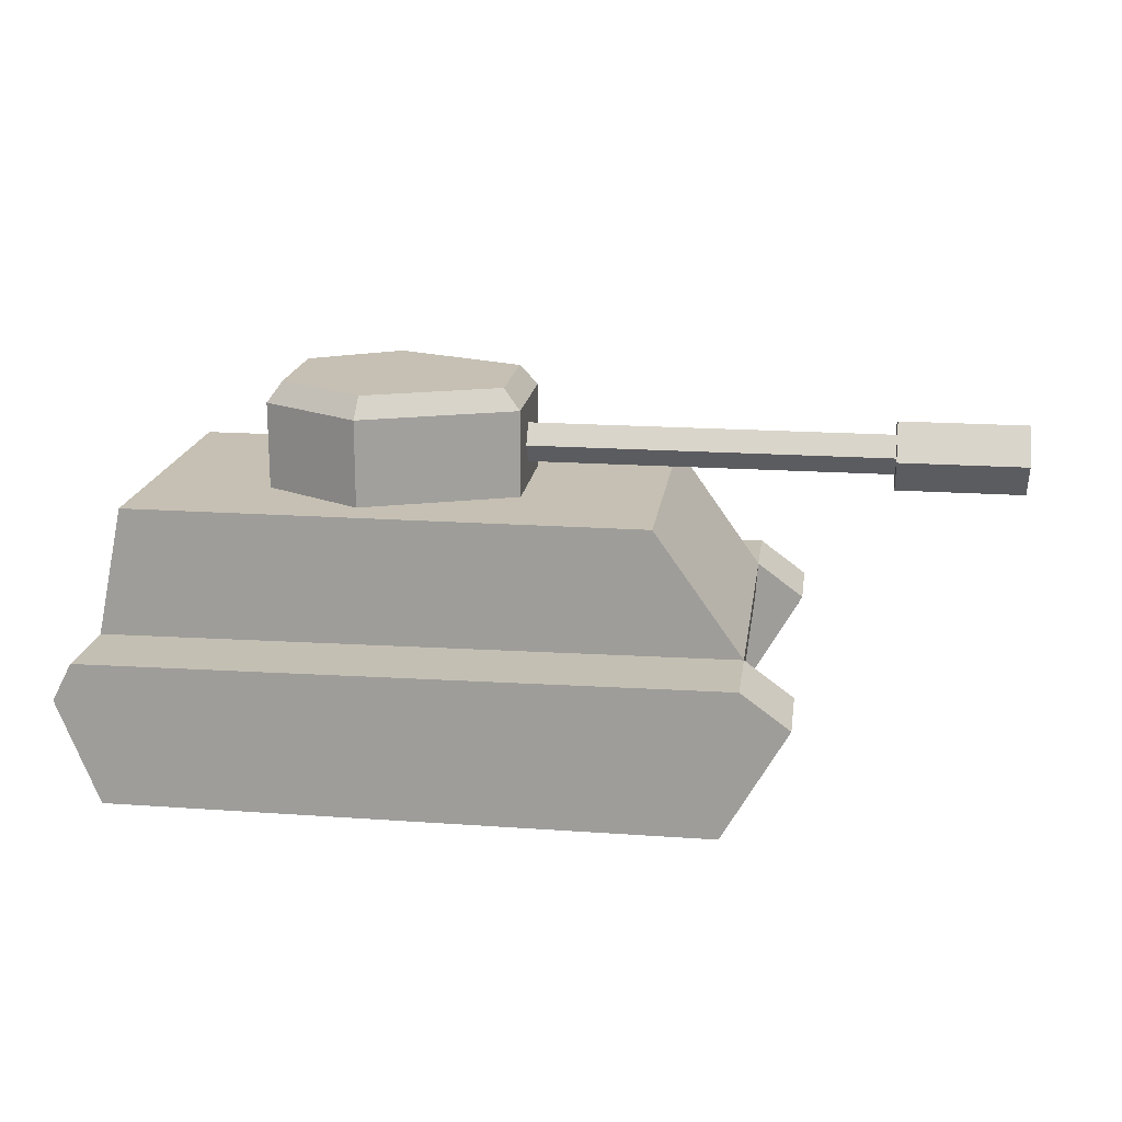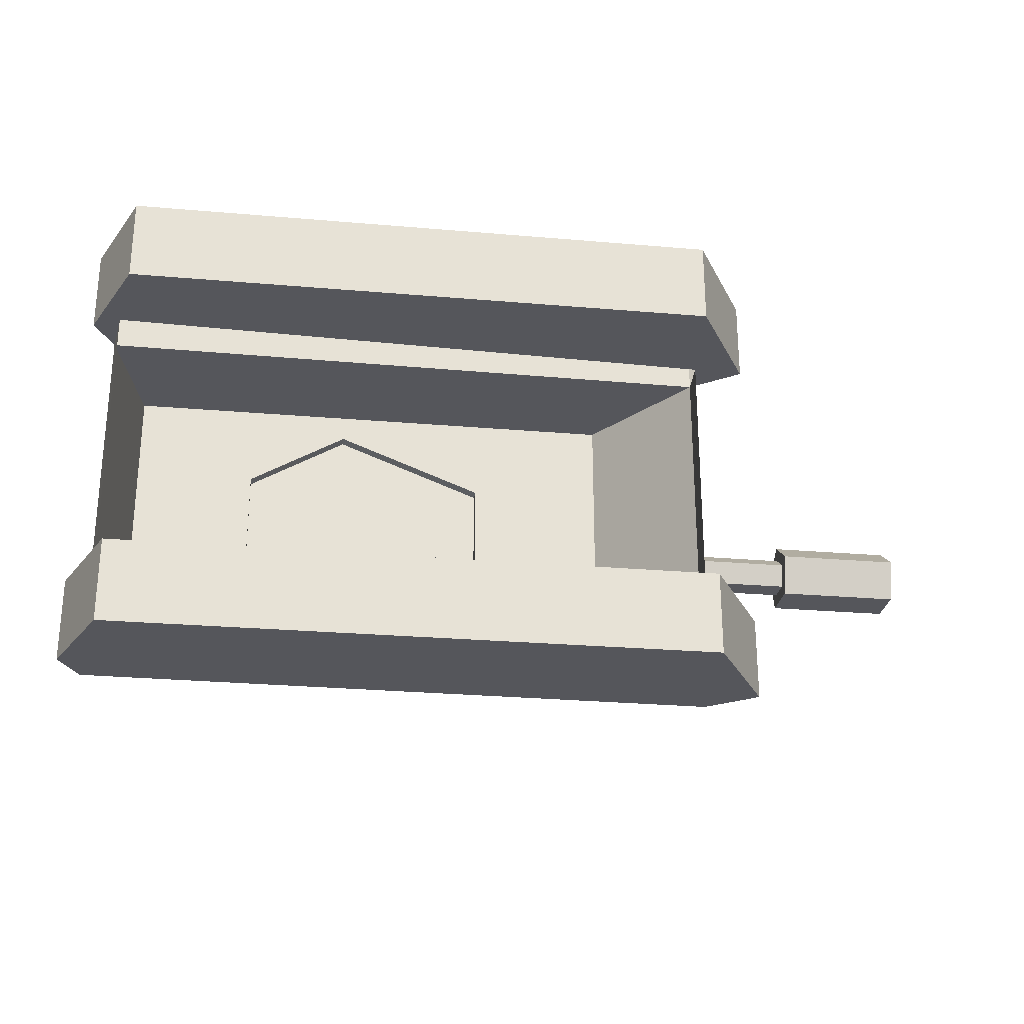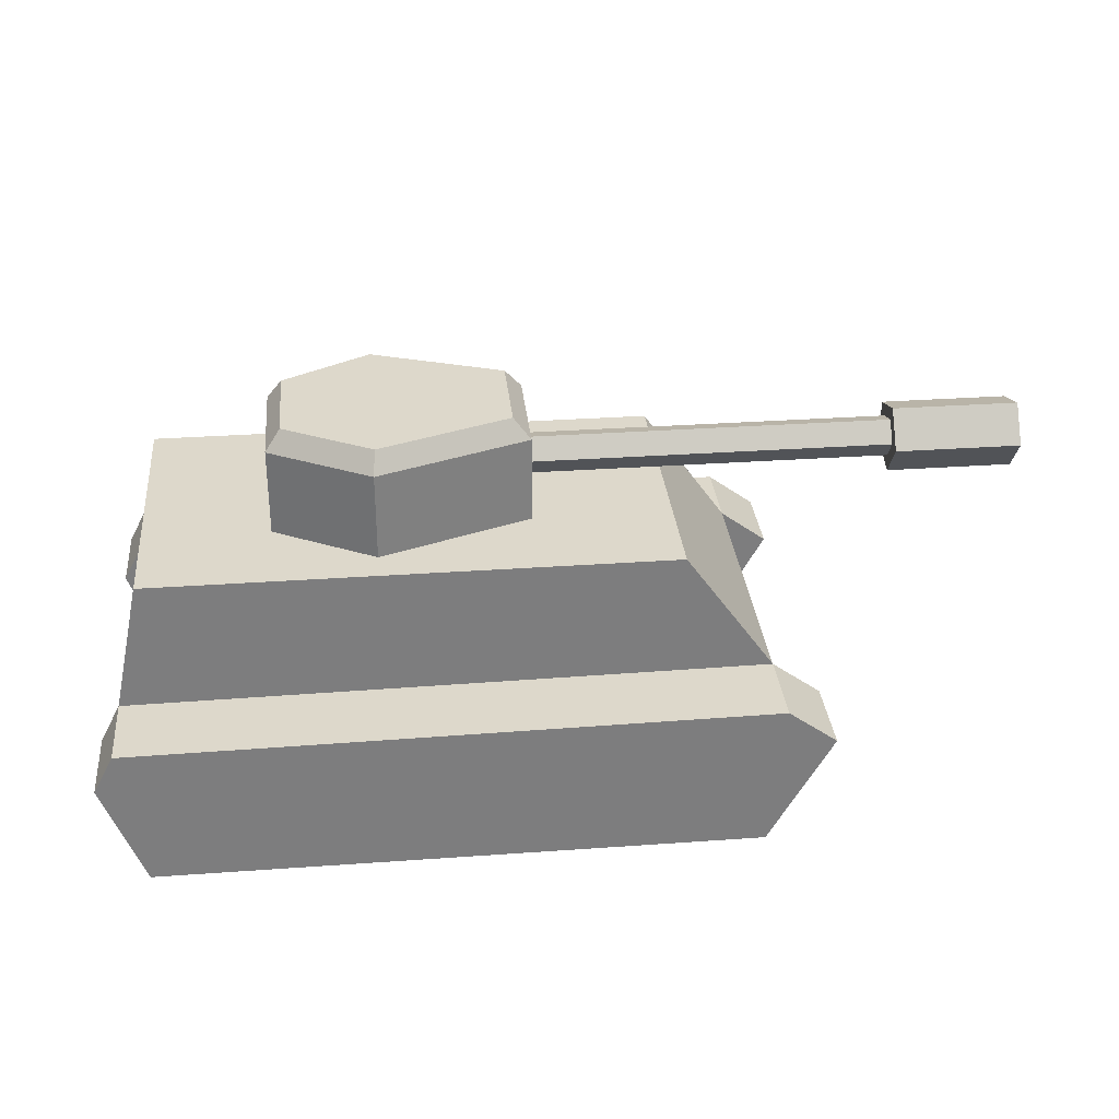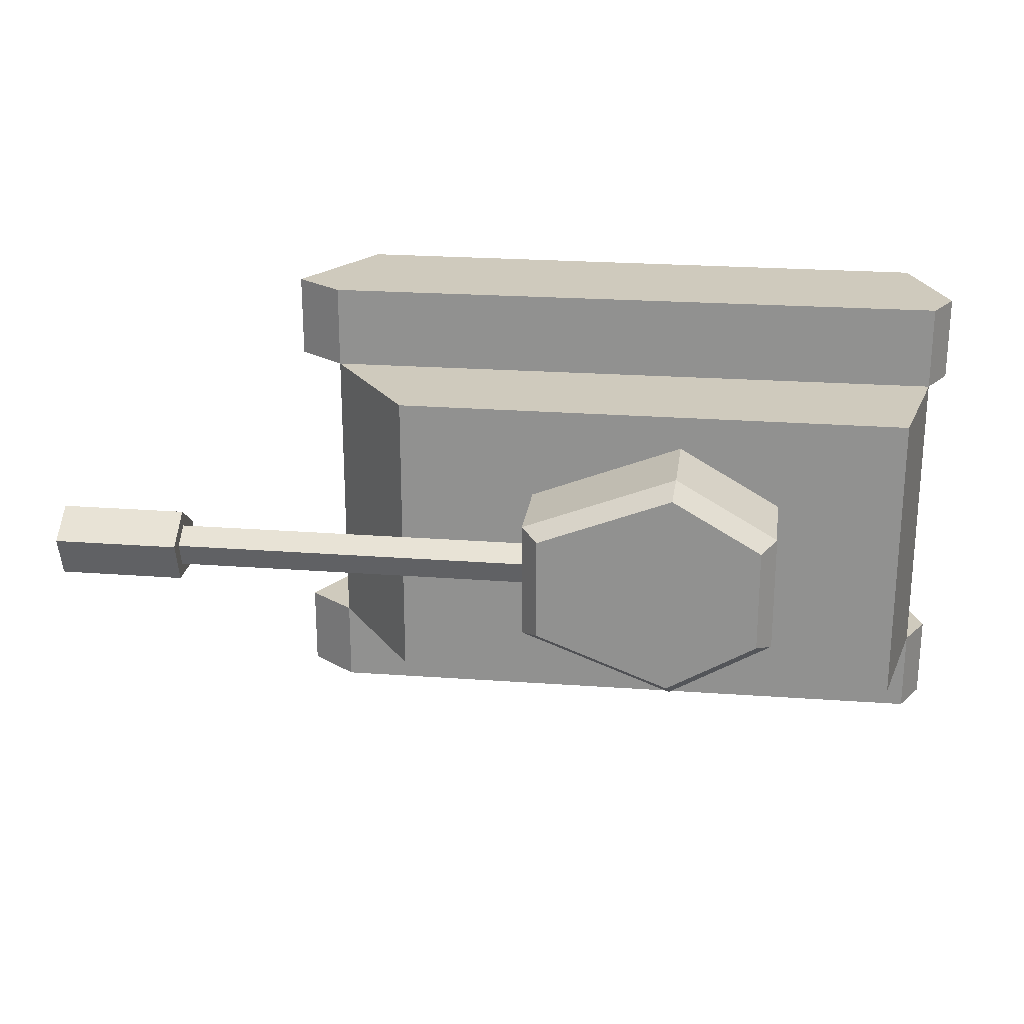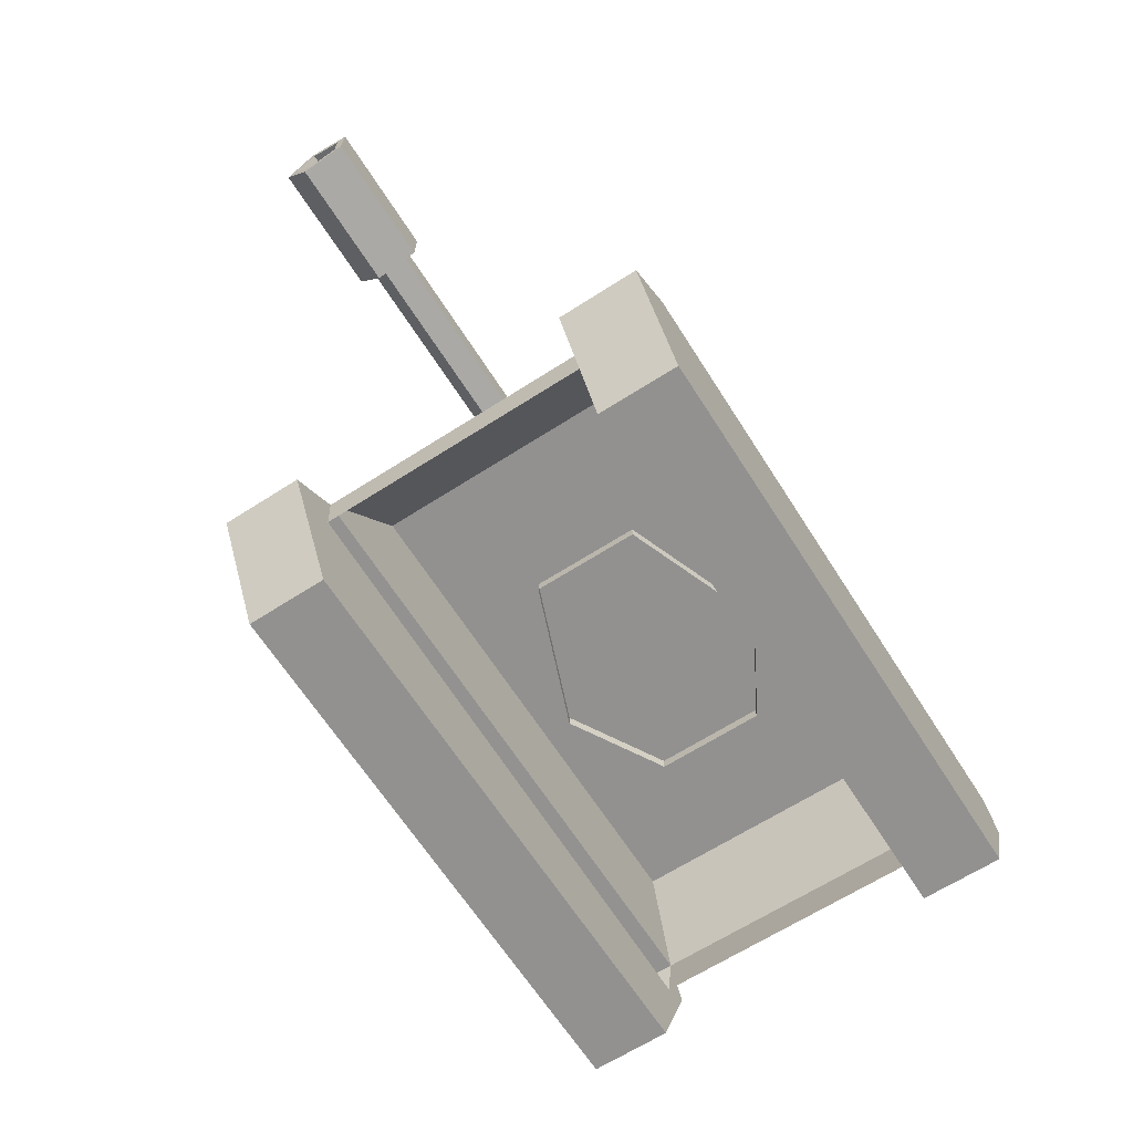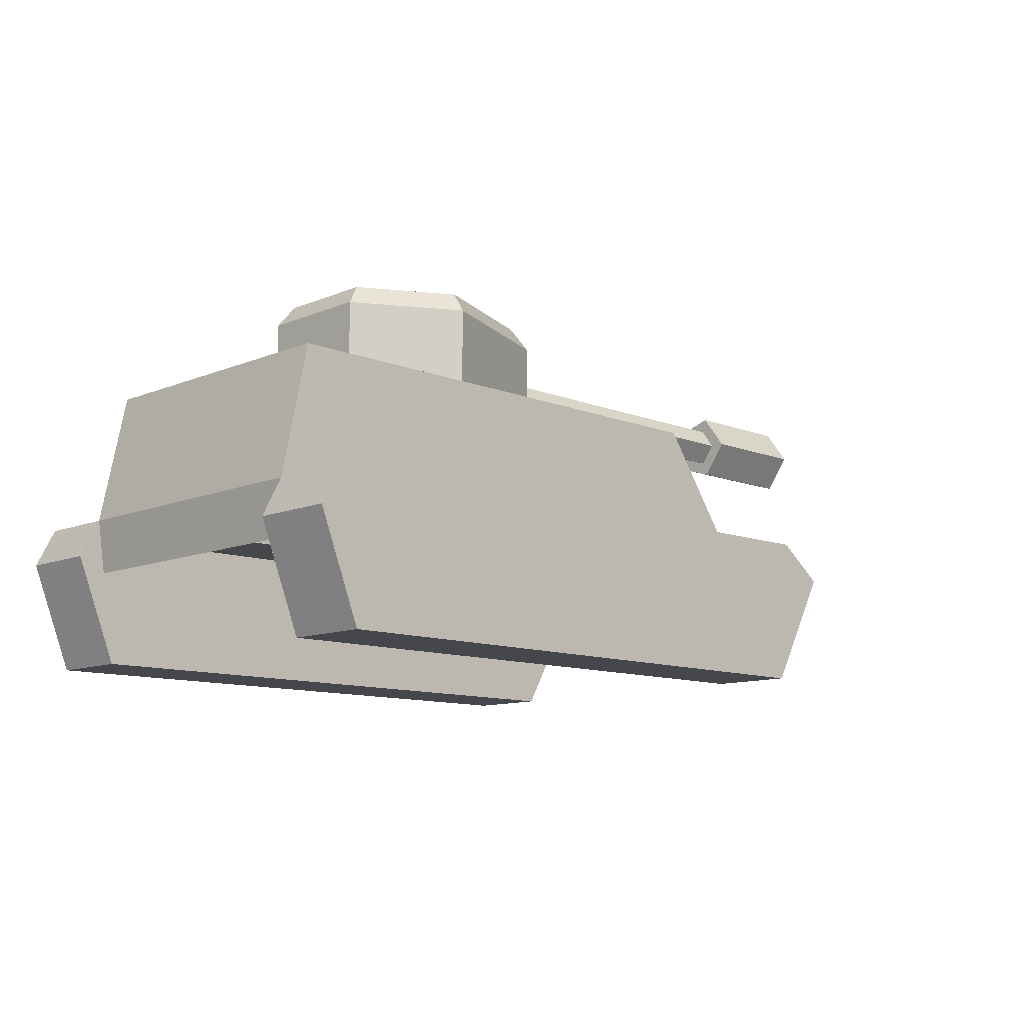
<metadata>
{"format":"obj","ext":"obj","renderer":"f3d","projection":"perspective","resolution":1024,"background":"white","views":[{"elev":18.2,"azim":7.8,"up":"+Y"},{"elev":-26.1,"azim":-7.8,"up":"+Z"},{"elev":31.4,"azim":-5.8,"up":"+Y"},{"elev":22.7,"azim":-172.5,"up":"+Z"},{"elev":-66.1,"azim":122.7,"up":"+Y"},{"elev":-10.8,"azim":-44.7,"up":"+Y"}]}
</metadata>
<code>
v -2.077 3.034 0.01748
v -2.379 1.606 0.02005
v -2.379 1.609 1.644
v -2.077 3.037 1.641
v 4.56 1.665 1.644
v 3.586 3.037 1.641
v 3.586 3.034 0.01748
v 4.56 1.662 0.01995
v -2.145 0.04312 2.561
v -2.598 1.19 2.559
v -2.598 1.188 1.645
v -2.145 0.04148 1.647
v 4.346 0.04148 1.647
v 4.392 0.04148 1.647
v 4.392 0.04312 2.561
v 5.092 1.273 2.559
v 5.092 1.272 1.645
v 4.56 1.666 2.558
v -2.379 1.61 2.558
v -2.293 1.029 1.645
v 4.533 1.245 1.645
v 4.533 1.242 0.0207
v -2.293 1.027 0.02109
v -2.077 3.031 -1.606
v -2.379 1.603 -1.604
v 3.586 3.031 -1.606
v 4.56 1.659 -1.604
v -2.145 0.03401 -2.515
v -2.145 0.03565 -1.601
v -2.598 1.182 -1.603
v -2.598 1.181 -2.517
v 4.392 0.03401 -2.515
v 4.392 0.03565 -1.601
v 4.346 0.03565 -1.601
v 5.092 1.264 -2.517
v 5.092 1.266 -1.603
v 4.56 1.657 -2.518
v -2.379 1.601 -2.518
v -2.293 1.024 -1.603
v 4.533 1.239 -1.603
v 2.068 2.891 -0.6446
v 2.068 3.984 -0.6466
v 2.068 3.986 0.6331
v 2.068 2.893 0.6351
v 0.4047 2.89 -1.284
v 0.4047 3.983 -1.286
v -0.7035 2.891 -0.6446
v -0.7035 3.984 -0.6466
v -0.7035 2.893 0.6351
v -0.7035 3.986 0.6331
v 0.4047 2.894 1.275
v 0.4047 3.987 1.273
v 0.4282 4.211 -1.125
v -0.5396 4.212 -0.5659
v -0.5396 4.214 0.5516
v 0.4282 4.215 1.11
v 1.881 4.214 0.5516
v 1.881 4.212 -0.5659
v 1.655 3.28 0.0661
v 6.054 3.28 0.0661
v 6.054 3.5 0.2257
v 1.655 3.5 0.2257
v 1.655 3.363 -0.1929
v 6.054 3.363 -0.1929
v 1.655 3.635 -0.1934
v 6.054 3.635 -0.1934
v 1.655 3.72 0.0653
v 6.054 3.72 0.06531
v 7.444 3.118 0.1191
v 7.444 3.5 0.3962
v 6.054 3.5 0.3962
v 6.054 3.118 0.1191
v 7.444 3.263 -0.3307
v 6.054 3.263 -0.3307
v 7.444 3.735 -0.3316
v 6.054 3.735 -0.3316
v 7.444 3.882 0.1177
v 6.054 3.882 0.1177
v 7.444 3.225 0.08382
v 7.444 3.5 0.2827
v 7.444 3.33 -0.239
v 7.444 3.669 -0.2396
v 7.444 3.774 0.08285
v 6.716 3.225 0.08382
v 6.716 3.5 0.2827
v 6.716 3.33 -0.239
v 6.716 3.669 -0.2396
v 6.716 3.774 0.08285
f 1 2 3
f 4 1 3
f 3 5 6
f 6 4 3
f 7 1 6
f 1 4 6
f 5 8 7
f 7 6 5
f 9 10 11
f 11 12 9
f 13 14 15
f 12 13 15
f 12 15 9
f 16 15 14
f 14 17 16
f 18 16 17
f 17 5 18
f 5 3 19
f 19 18 5
f 10 19 3
f 3 11 10
f 10 9 15
f 10 15 16
f 10 16 18
f 19 10 18
f 11 3 20
f 12 11 20
f 5 17 21
f 21 17 14
f 14 13 21
f 12 20 21
f 21 13 12
f 21 22 8
f 8 5 21
f 20 3 2
f 2 23 20
f 1 24 25
f 2 1 25
f 25 24 26
f 26 27 25
f 24 1 26
f 1 7 26
f 27 26 7
f 7 8 27
f 28 29 30
f 30 31 28
f 29 28 32
f 32 33 34
f 29 32 34
f 35 36 33
f 33 32 35
f 37 27 36
f 36 35 37
f 27 37 38
f 38 25 27
f 31 30 25
f 25 38 31
f 32 28 31
f 35 32 31
f 37 35 31
f 38 37 31
f 30 39 25
f 29 39 30
f 27 40 36
f 40 34 33
f 33 36 40
f 29 34 40
f 40 39 29
f 40 27 8
f 8 22 40
f 39 23 2
f 2 25 39
f 41 42 43
f 43 44 41
f 41 45 46
f 46 42 41
f 45 47 48
f 48 46 45
f 47 49 50
f 50 48 47
f 49 51 52
f 52 50 49
f 51 44 43
f 43 52 51
f 53 54 55
f 53 55 56
f 53 56 57
f 58 53 57
f 43 42 58
f 58 57 43
f 42 46 53
f 53 58 42
f 46 48 54
f 54 53 46
f 48 50 55
f 55 54 48
f 50 52 56
f 56 55 50
f 52 43 57
f 57 56 52
f 59 60 61
f 61 62 59
f 63 64 60
f 60 59 63
f 65 66 64
f 64 63 65
f 67 68 66
f 66 65 67
f 62 61 68
f 68 67 62
f 69 70 71
f 71 72 69
f 73 69 72
f 72 74 73
f 75 73 74
f 74 76 75
f 77 75 76
f 76 78 77
f 70 77 78
f 78 71 70
f 61 60 72
f 72 71 61
f 60 64 74
f 74 72 60
f 64 66 76
f 76 74 64
f 66 68 78
f 78 76 66
f 68 61 71
f 71 78 68
f 70 69 79
f 79 80 70
f 69 73 81
f 81 79 69
f 73 75 82
f 82 81 73
f 75 77 83
f 83 82 75
f 77 70 80
f 80 83 77
f 80 79 84
f 84 85 80
f 79 81 86
f 86 84 79
f 81 82 87
f 87 86 81
f 82 83 88
f 88 87 82
f 83 80 85
f 85 88 83

</code>
